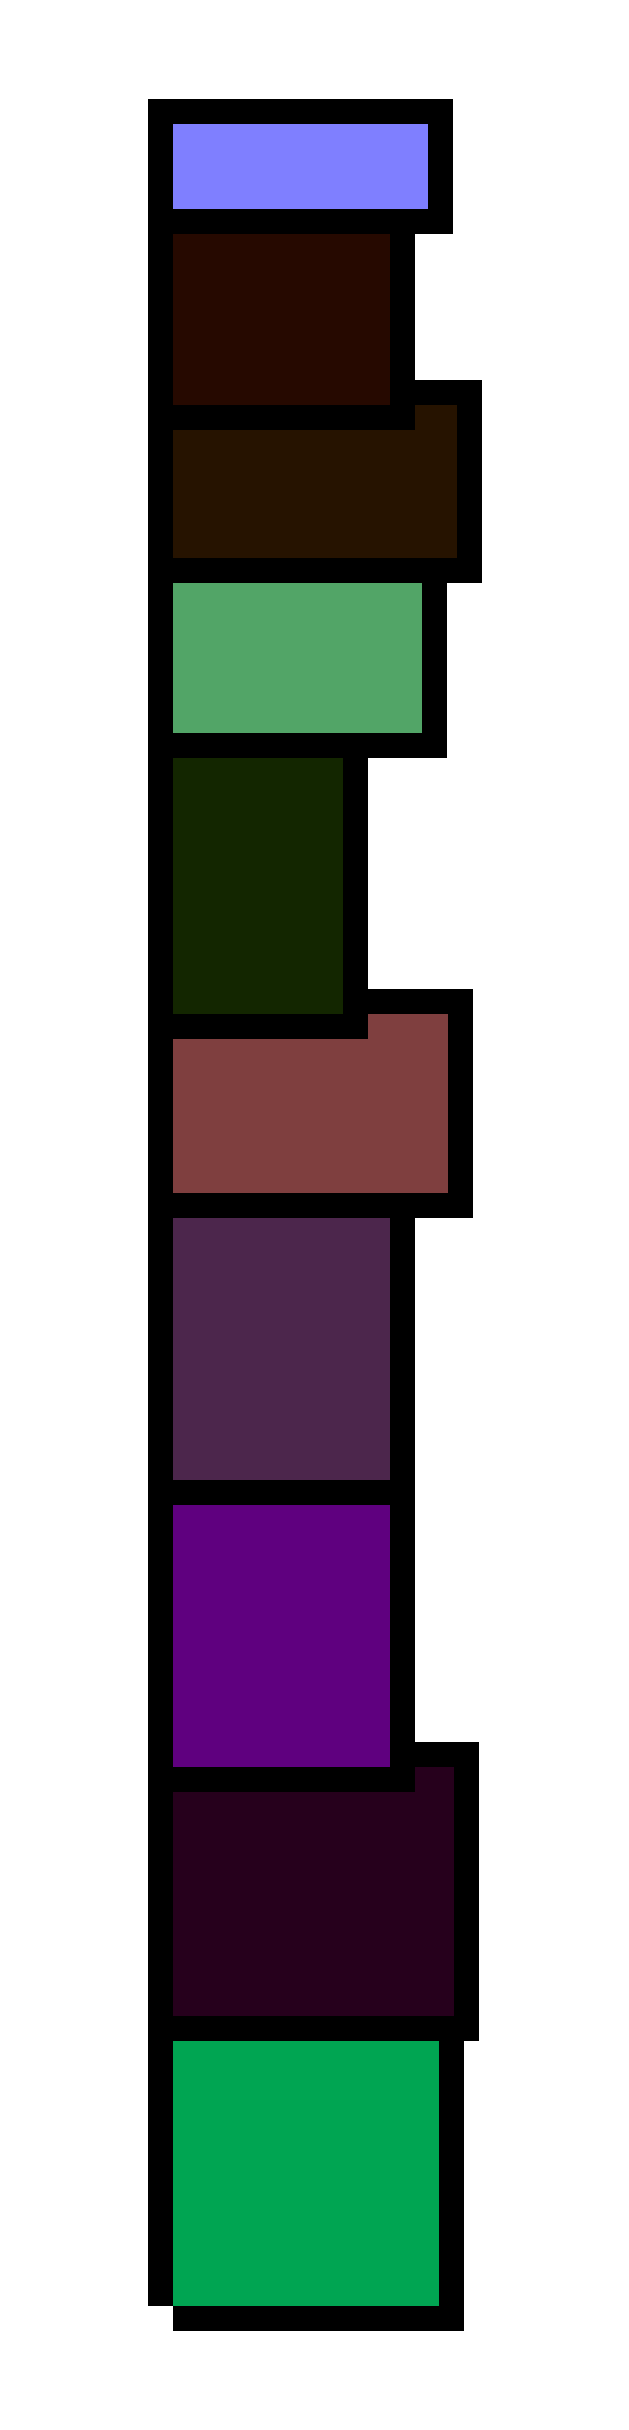
<metadata>
{"format":"dxf","ext":"dxf","renderer":"ezdxf+matplotlib","layout":"modelspace","background":"white","min_lineweight":24,"dpi":150}
</metadata>
<code>
0
SECTION
2
ENTITIES
0
VIEWPORT
8
VIEWPORTS
10
0
20
0
30
0
40
1
41
1
68
1
69
1
0
POLYLINE
8
0
66
1
10
0
20
0
30
0
70
9
0
VERTEX
8
0
10
0
20
0
30
0
0
VERTEX
8
0
10
182
20
0
30
0
0
VERTEX
8
0
10
182
20
198
30
0
0
VERTEX
8
0
10
0
20
198
30
0
0
SEQEND
0
SOLID
8
0
10
0
20
0
30
0
11
182
21
0
31
0
13
182
23
198
33
0
12
0
22
198
32
0
0
POLYLINE
8
0
66
1
10
0
20
0
30
0
70
9
0
VERTEX
8
0
10
0
20
198
30
0
0
VERTEX
8
0
10
192
20
198
30
0
0
VERTEX
8
0
10
192
20
368
30
0
0
VERTEX
8
0
10
0
20
368
30
0
0
SEQEND
0
SOLID
8
0
10
0
20
198
30
0
11
192
21
198
31
0
13
192
23
368
33
0
12
0
22
368
32
0
0
POLYLINE
8
0
66
1
10
0
20
0
30
0
70
9
0
VERTEX
8
0
10
0
20
368
30
0
0
VERTEX
8
0
10
148
20
368
30
0
0
VERTEX
8
0
10
148
20
564
30
0
0
VERTEX
8
0
10
0
20
564
30
0
0
SEQEND
0
SOLID
8
0
10
0
20
368
30
0
11
148
21
368
31
0
13
148
23
564
33
0
12
0
22
564
32
0
0
POLYLINE
8
0
66
1
10
0
20
0
30
0
70
9
0
VERTEX
8
0
10
0
20
564
30
0
0
VERTEX
8
0
10
148
20
564
30
0
0
VERTEX
8
0
10
148
20
760
30
0
0
VERTEX
8
0
10
0
20
760
30
0
0
SEQEND
0
SOLID
8
0
10
0
20
564
30
0
11
148
21
564
31
0
13
148
23
760
33
0
12
0
22
760
32
0
0
POLYLINE
8
0
66
1
10
0
20
0
30
0
70
9
0
VERTEX
8
0
10
0
20
760
30
0
0
VERTEX
8
0
10
188
20
760
30
0
0
VERTEX
8
0
10
188
20
882
30
0
0
VERTEX
8
0
10
0
20
882
30
0
0
SEQEND
0
SOLID
8
0
10
0
20
760
30
0
11
188
21
760
31
0
13
188
23
882
33
0
12
0
22
882
32
0
0
POLYLINE
8
0
66
1
10
0
20
0
30
0
70
9
0
VERTEX
8
0
10
0
20
882
30
0
0
VERTEX
8
0
10
116
20
882
30
0
0
VERTEX
8
0
10
116
20
1074
30
0
0
VERTEX
8
0
10
0
20
1074
30
0
0
SEQEND
0
SOLID
8
0
10
0
20
882
30
0
11
116
21
882
31
0
13
116
23
1074
33
0
12
0
22
1074
32
0
0
POLYLINE
8
0
66
1
10
0
20
0
30
0
70
9
0
VERTEX
8
0
10
0
20
1074
30
0
0
VERTEX
8
0
10
170
20
1074
30
0
0
VERTEX
8
0
10
170
20
1194
30
0
0
VERTEX
8
0
10
0
20
1194
30
0
0
SEQEND
0
SOLID
8
0
10
0
20
1074
30
0
11
170
21
1074
31
0
13
170
23
1194
33
0
12
0
22
1194
32
0
0
POLYLINE
8
0
66
1
10
0
20
0
30
0
70
9
0
VERTEX
8
0
10
0
20
1194
30
0
0
VERTEX
8
0
10
194
20
1194
30
0
0
VERTEX
8
0
10
194
20
1298
30
0
0
VERTEX
8
0
10
0
20
1298
30
0
0
SEQEND
0
SOLID
8
0
10
0
20
1194
30
0
11
194
21
1194
31
0
13
194
23
1298
33
0
12
0
22
1298
32
0
0
POLYLINE
8
0
66
1
10
0
20
0
30
0
70
9
0
VERTEX
8
0
10
0
20
1298
30
0
0
VERTEX
8
0
10
148
20
1298
30
0
0
VERTEX
8
0
10
148
20
1432
30
0
0
VERTEX
8
0
10
0
20
1432
30
0
0
SEQEND
0
SOLID
8
0
10
0
20
1298
30
0
11
148
21
1298
31
0
13
148
23
1432
33
0
12
0
22
1432
32
0
0
POLYLINE
8
0
66
1
10
0
20
0
30
0
70
9
0
VERTEX
8
0
10
0
20
1432
30
0
0
VERTEX
8
0
10
174
20
1432
30
0
0
VERTEX
8
0
10
174
20
1490
30
0
0
VERTEX
8
0
10
0
20
1490
30
0
0
SEQEND
0
SOLID
8
0
10
0
20
1432
30
0
11
174
21
1432
31
0
13
174
23
1490
33
0
12
0
22
1490
32
0
0
ENDSEC
0
EOF

</code>
